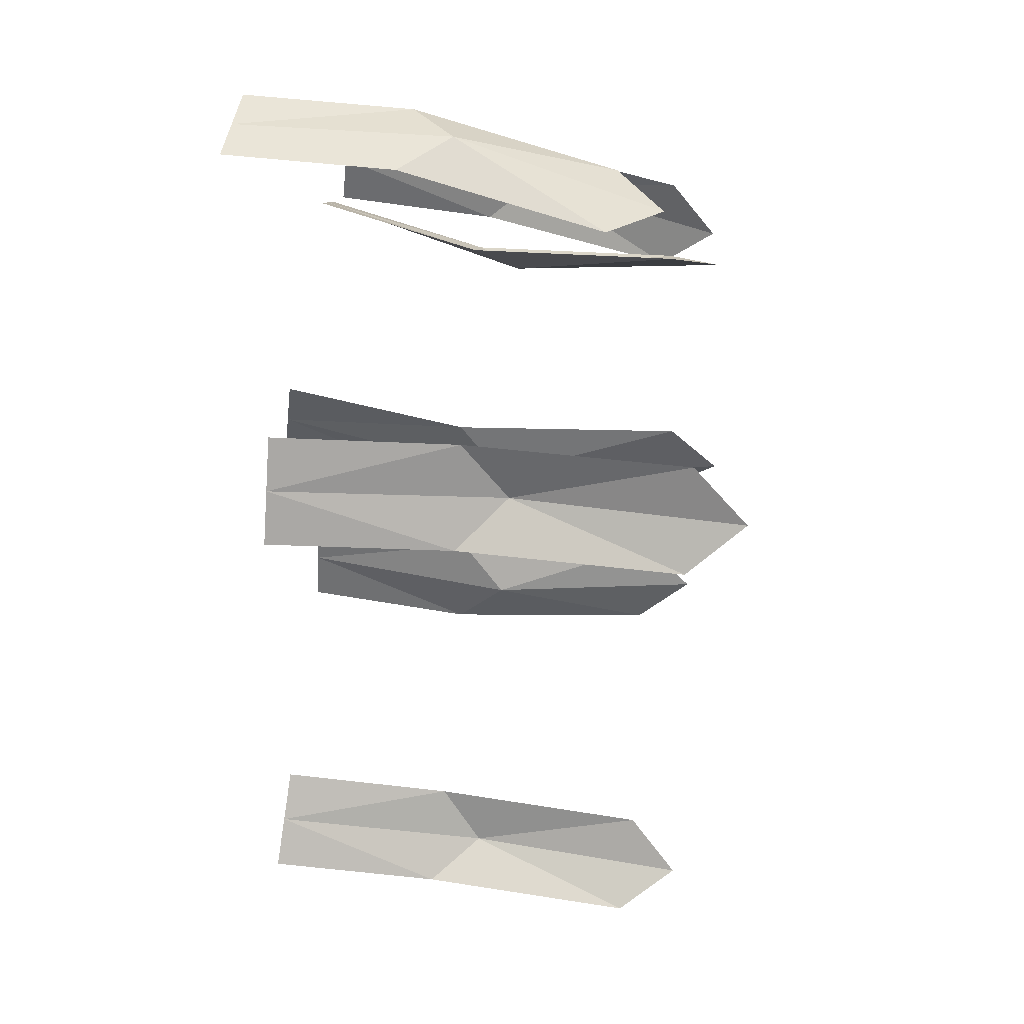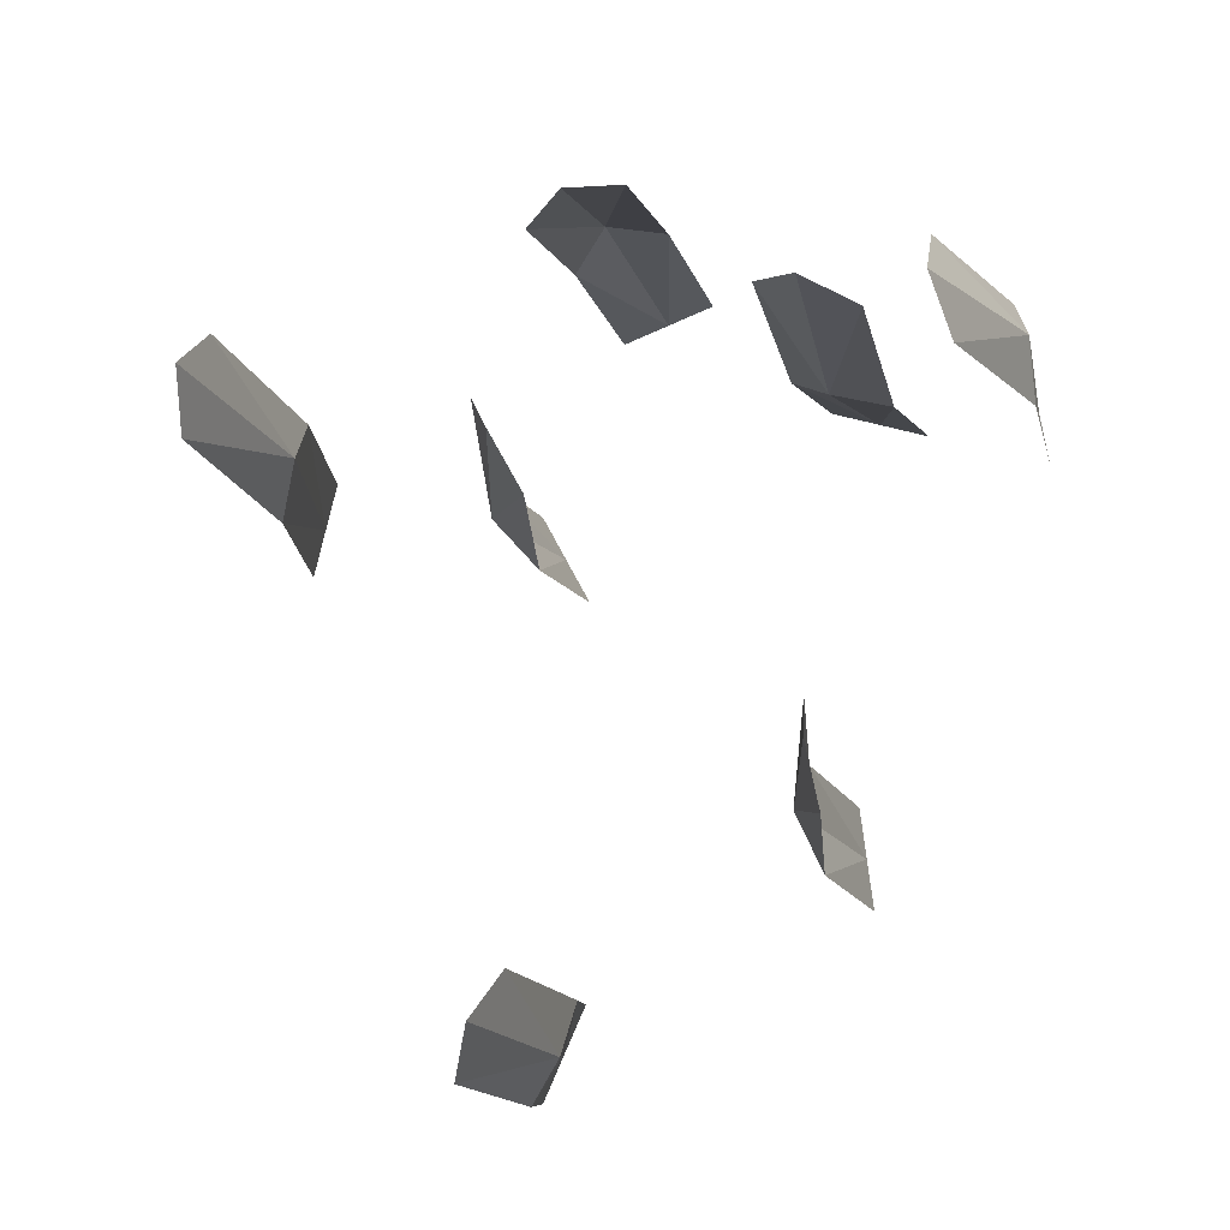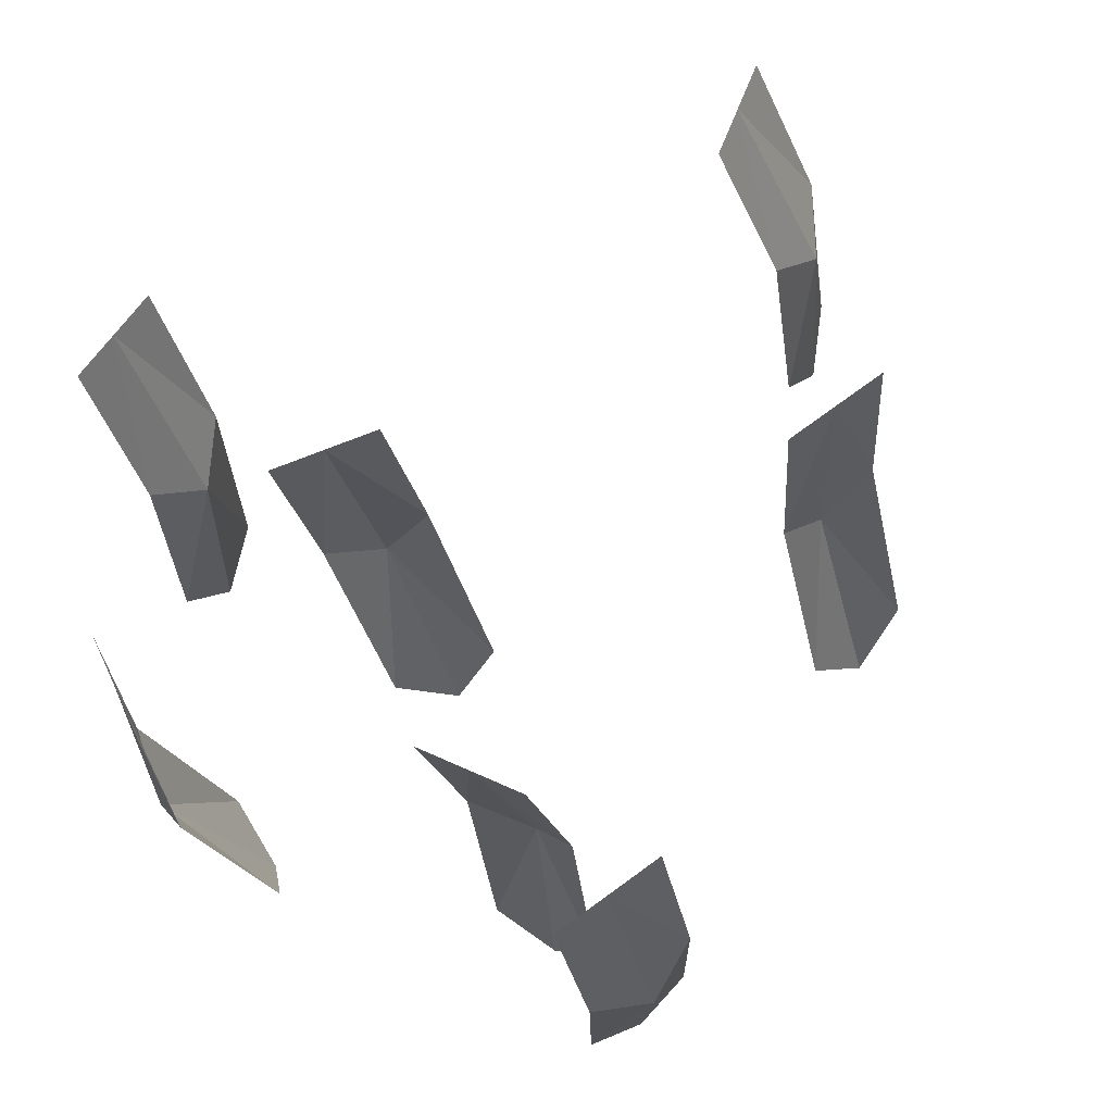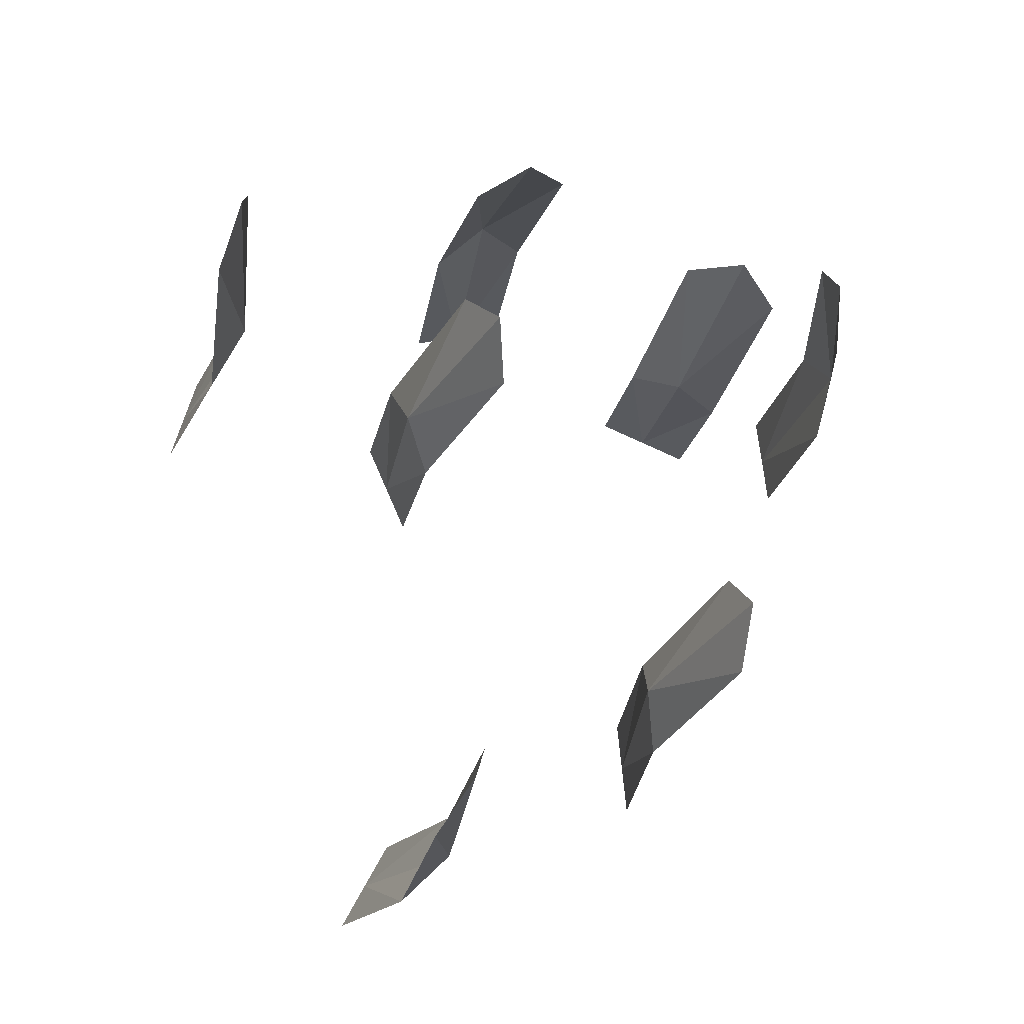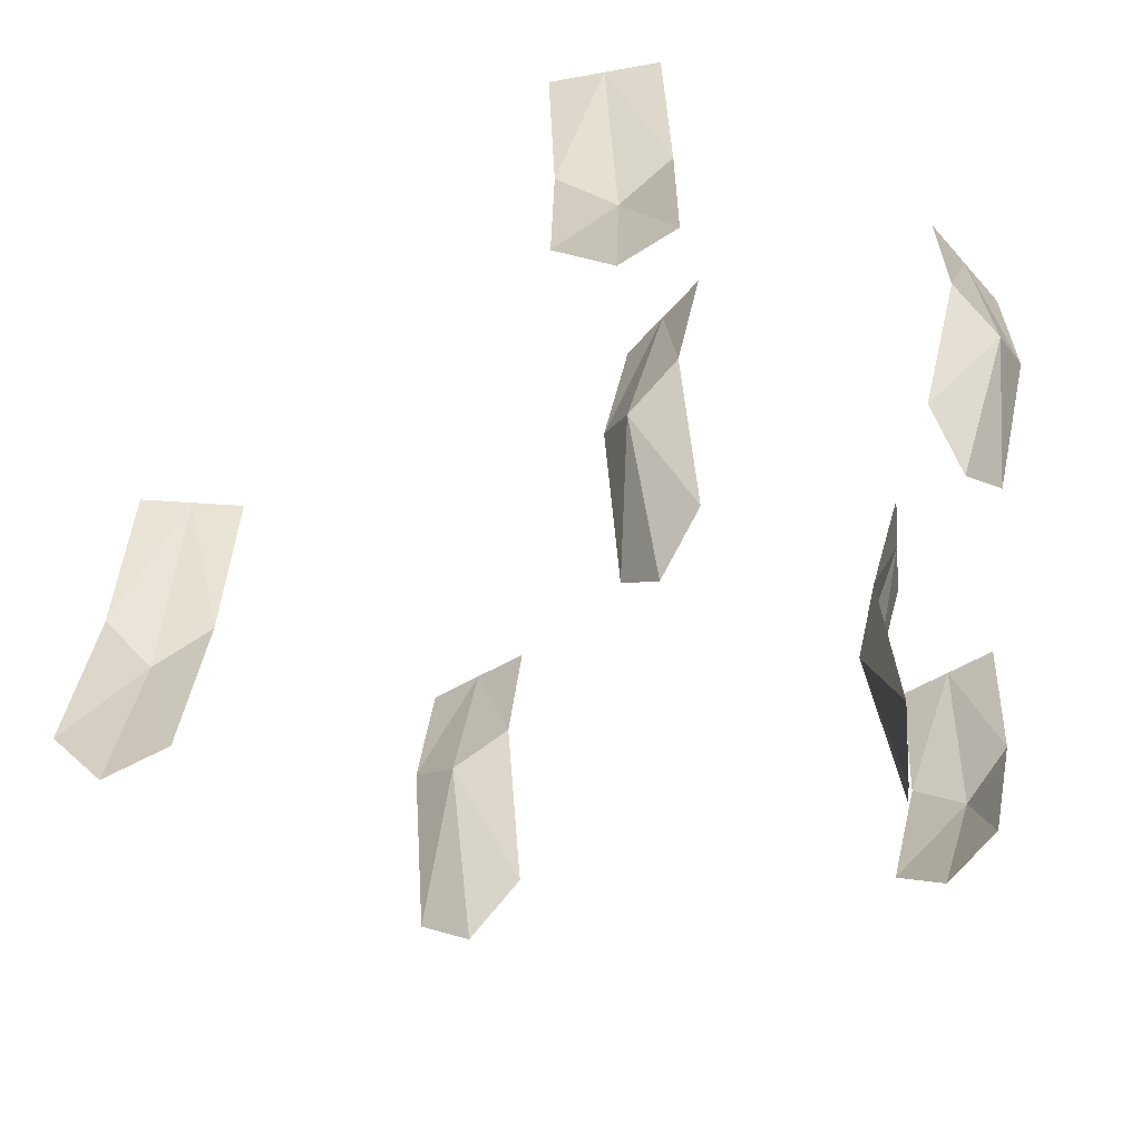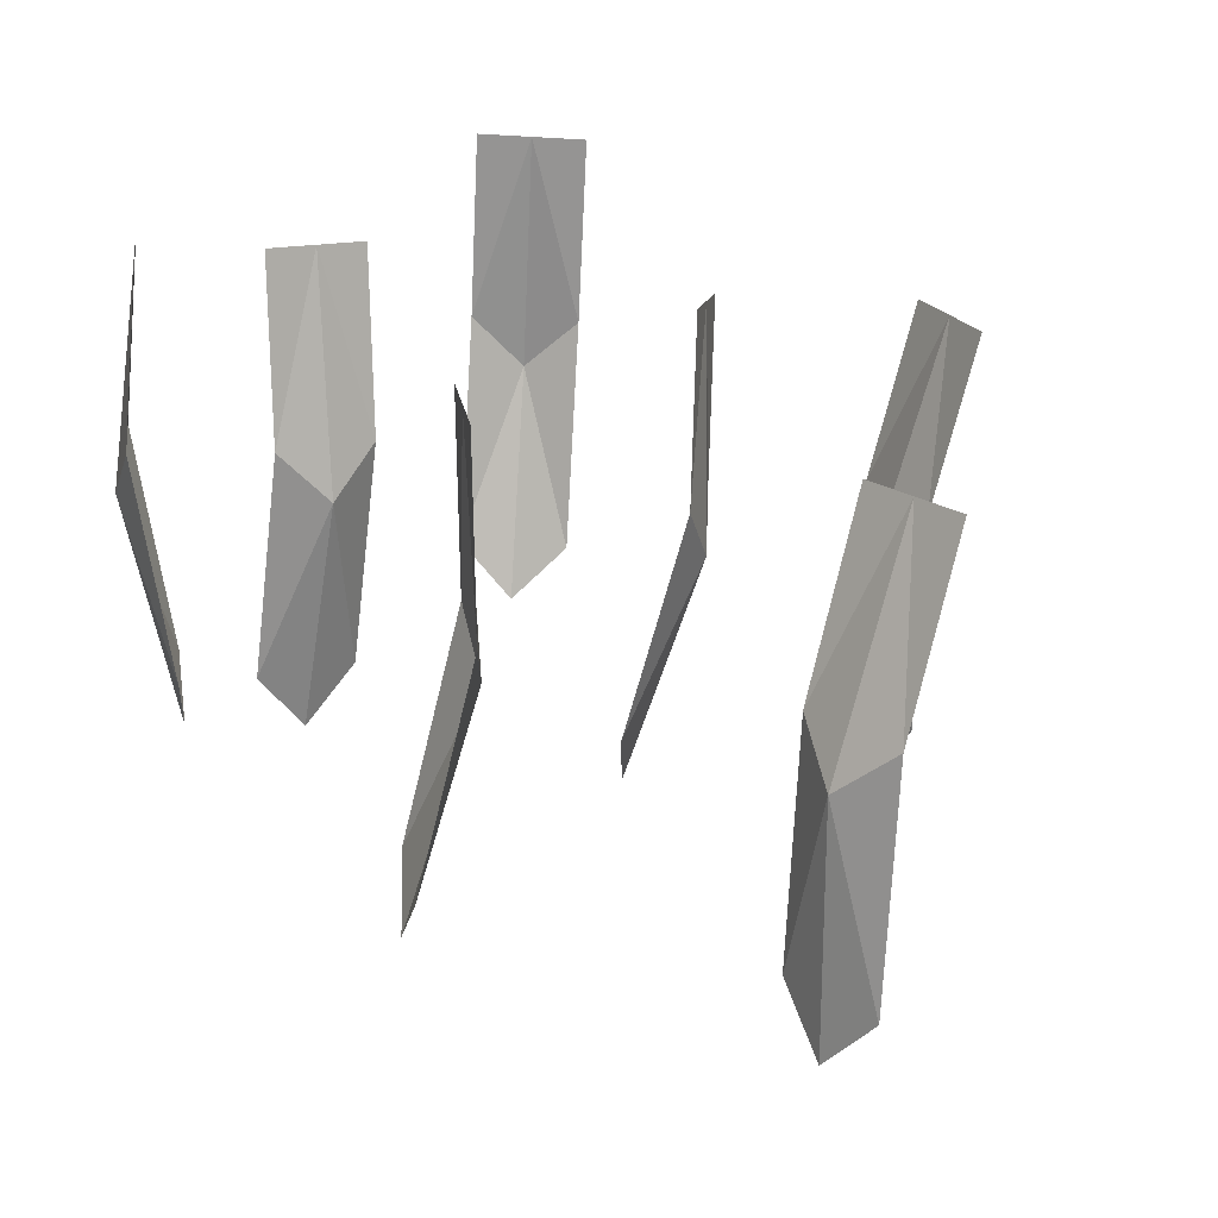
<metadata>
{"format":"obj","ext":"obj","renderer":"f3d","projection":"perspective","resolution":1024,"background":"white","views":[{"elev":27.9,"azim":101.3,"up":"+Y"},{"elev":-21.1,"azim":-160.2,"up":"+Y"},{"elev":62.0,"azim":-132.4,"up":"+Z"},{"elev":-31.8,"azim":173.6,"up":"+Y"},{"elev":-69.7,"azim":113.9,"up":"+Z"},{"elev":25.8,"azim":-14.8,"up":"+Z"}]}
</metadata>
<code>
o Plane.045
v 5.976 4.912 -0.9305
v 6.016 4.937 -0.7379
v 5.998 4.958 -0.9411
v 6.038 4.983 -0.7484
v 5.981 4.931 -0.9623
v 6.009 4.92 -0.826
v 6.027 4.96 -0.7432
v 6.031 4.966 -0.8365
v 6.022 4.936 -0.8557
v 5.988 5.061 -0.9028
v 6.008 5.095 -0.7084
v 5.939 5.076 -0.9005
v 5.958 5.111 -0.7061
v 5.961 5.064 -0.9283
v 6.002 5.091 -0.7981
v 5.983 5.103 -0.7073
v 5.953 5.107 -0.7959
v 5.978 5.102 -0.8222
v 5.792 5.017 -0.9122
v 5.789 5.042 -0.7155
v 5.786 4.965 -0.9055
v 5.783 4.991 -0.7089
v 5.79 4.987 -0.9359
v 5.778 5.032 -0.8042
v 5.786 5.017 -0.7122
v 5.772 4.981 -0.7976
v 5.768 5.004 -0.8251
v 5.984 4.7 -0.9247
v 6.02 4.73 -0.7318
v 6.007 4.654 -0.9218
v 6.043 4.684 -0.7289
v 5.991 4.673 -0.9497
v 5.993 4.712 -0.8156
v 6.031 4.707 -0.7304
v 6.016 4.665 -0.8127
v 5.993 4.682 -0.8359
v 5.824 4.985 -0.9154
v 5.841 5.01 -0.7194
v 5.872 5.003 -0.922
v 5.889 5.028 -0.7259
v 5.845 4.99 -0.9456
v 5.837 4.987 -0.8064
v 5.865 5.019 -0.7227
v 5.886 5.005 -0.8129
v 5.862 4.986 -0.8328
v 5.851 4.759 -0.9071
v 5.88 4.769 -0.7111
v 5.856 4.81 -0.9106
v 5.885 4.821 -0.7145
v 5.85 4.783 -0.9358
v 5.879 4.763 -0.8008
v 5.882 4.795 -0.7128
v 5.884 4.815 -0.8043
v 5.886 4.787 -0.8275
v 6.116 4.998 -0.9662
v 6.145 5.008 -0.7702
v 6.129 4.947 -0.9653
v 6.157 4.958 -0.7693
v 6.119 4.971 -0.9927
v 6.12 5.001 -0.8563
v 6.151 4.983 -0.7697
v 6.132 4.95 -0.8554
v 6.115 4.972 -0.8786
f 7 8 9
f 9 3 5
f 1 9 5
f 6 7 9
f 16 17 18
f 18 12 14
f 10 18 14
f 15 16 18
f 25 26 27
f 27 21 23
f 19 27 23
f 24 25 27
f 34 35 36
f 36 30 32
f 28 36 32
f 33 34 36
f 43 44 45
f 45 39 41
f 37 45 41
f 42 43 45
f 52 53 54
f 54 48 50
f 46 54 50
f 51 52 54
f 61 62 63
f 63 57 59
f 55 63 59
f 60 61 63
f 7 4 8
f 9 8 3
f 1 6 9
f 6 2 7
f 16 13 17
f 18 17 12
f 10 15 18
f 15 11 16
f 25 22 26
f 27 26 21
f 19 24 27
f 24 20 25
f 34 31 35
f 36 35 30
f 28 33 36
f 33 29 34
f 43 40 44
f 45 44 39
f 37 42 45
f 42 38 43
f 52 49 53
f 54 53 48
f 46 51 54
f 51 47 52
f 61 58 62
f 63 62 57
f 55 60 63
f 60 56 61

</code>
